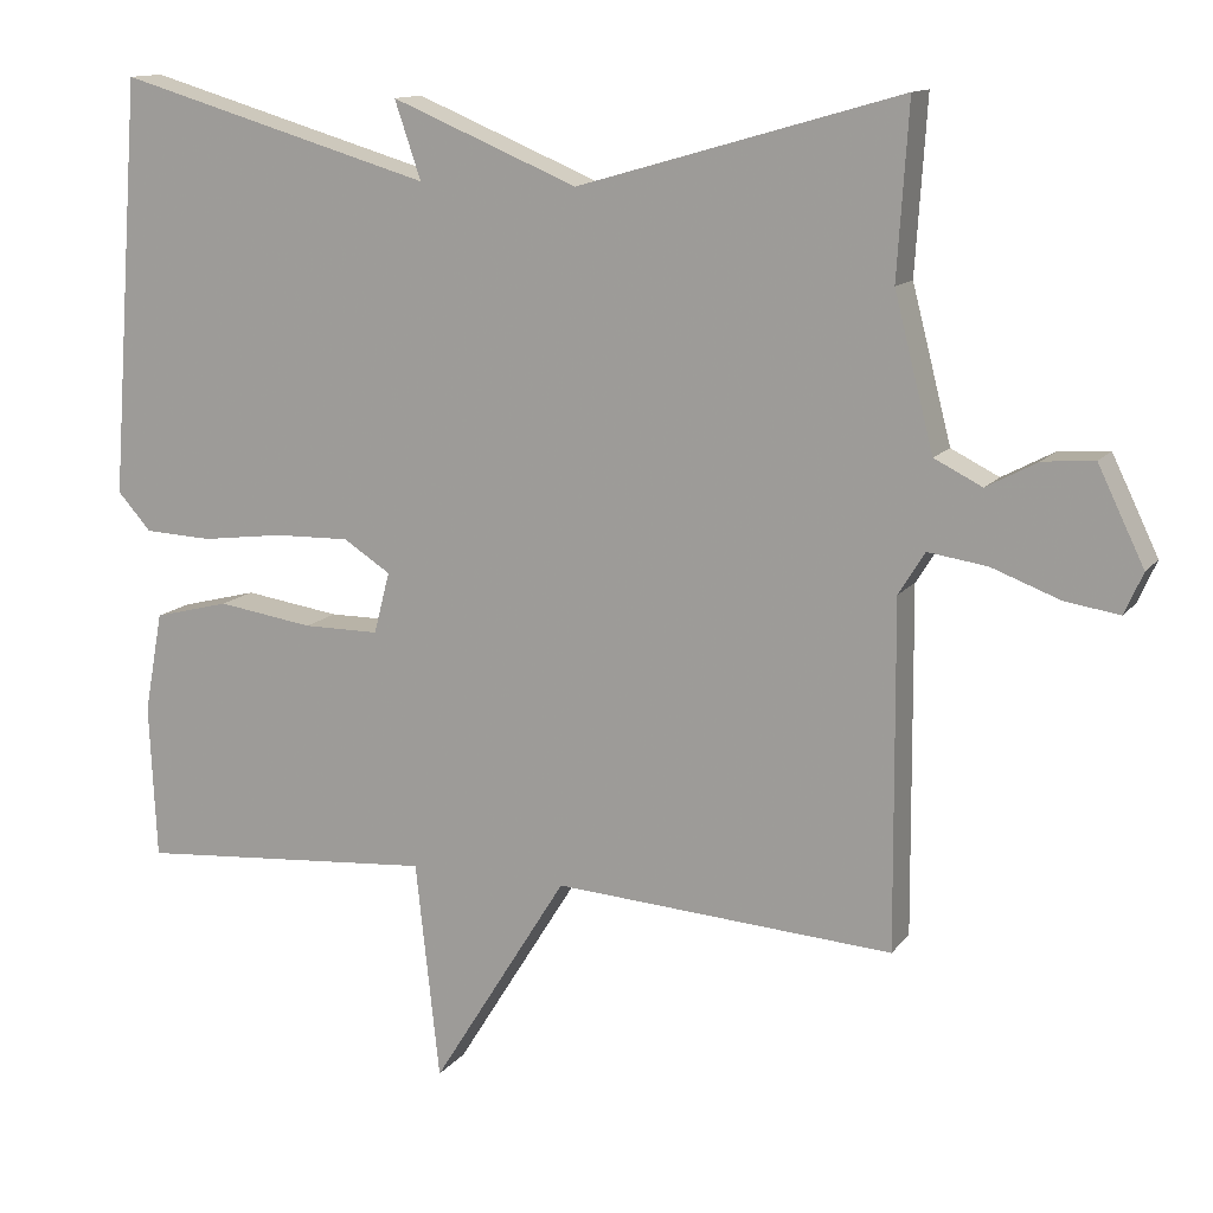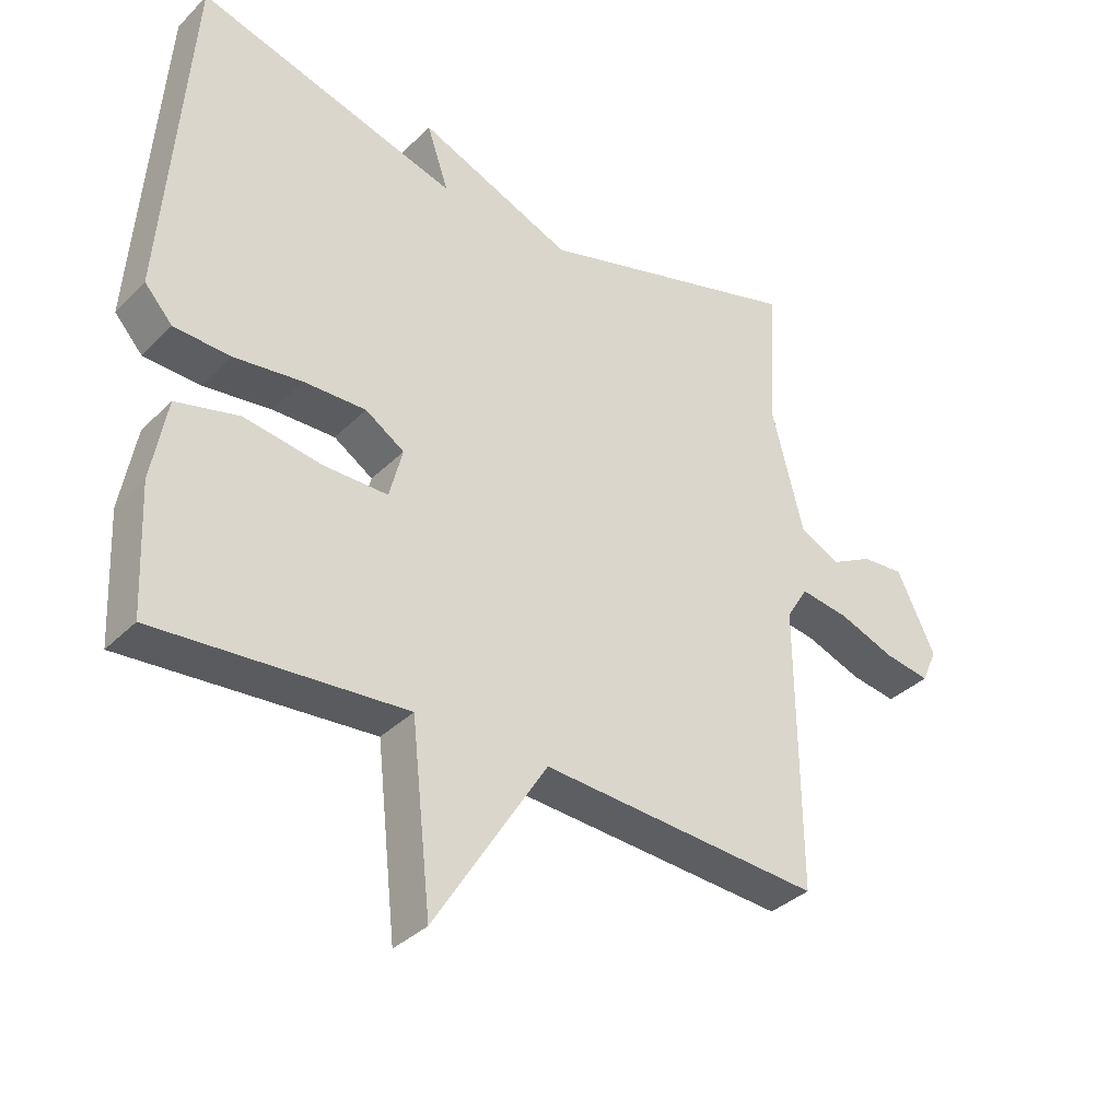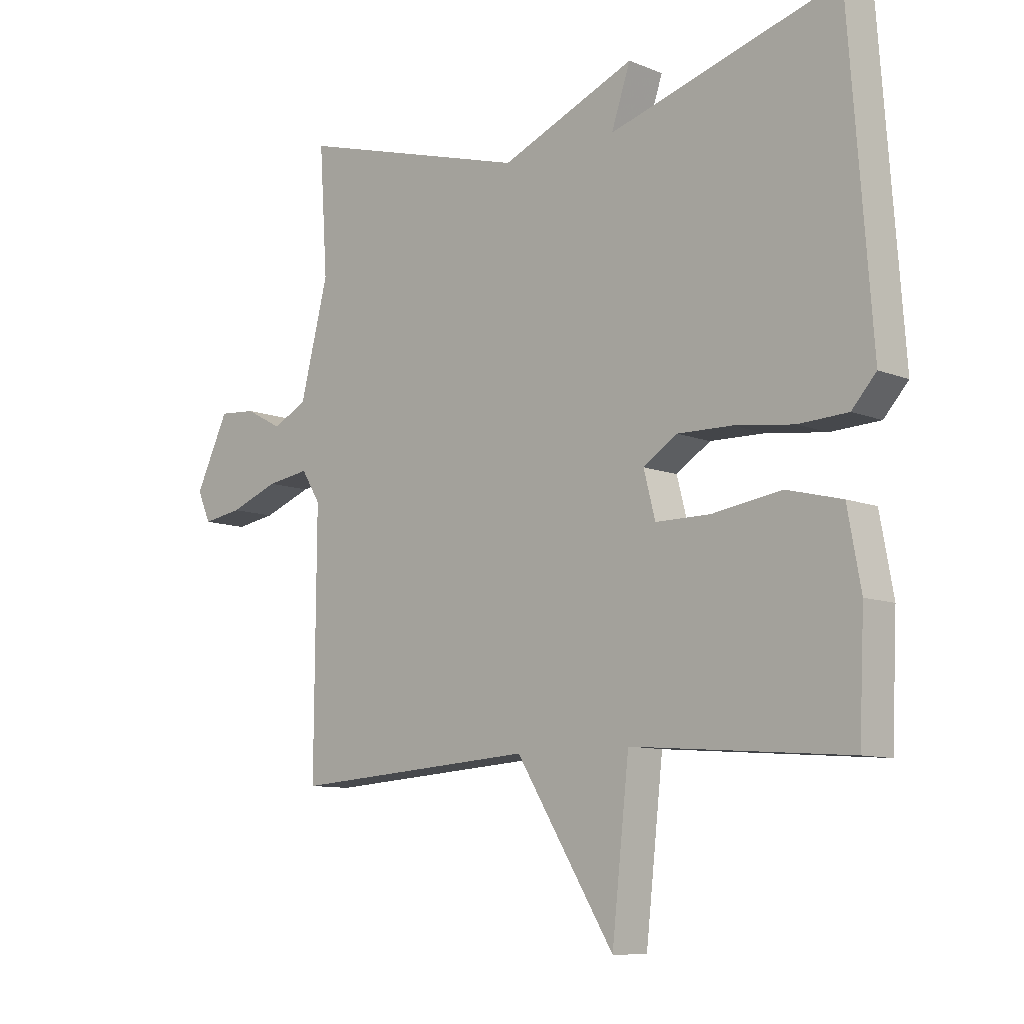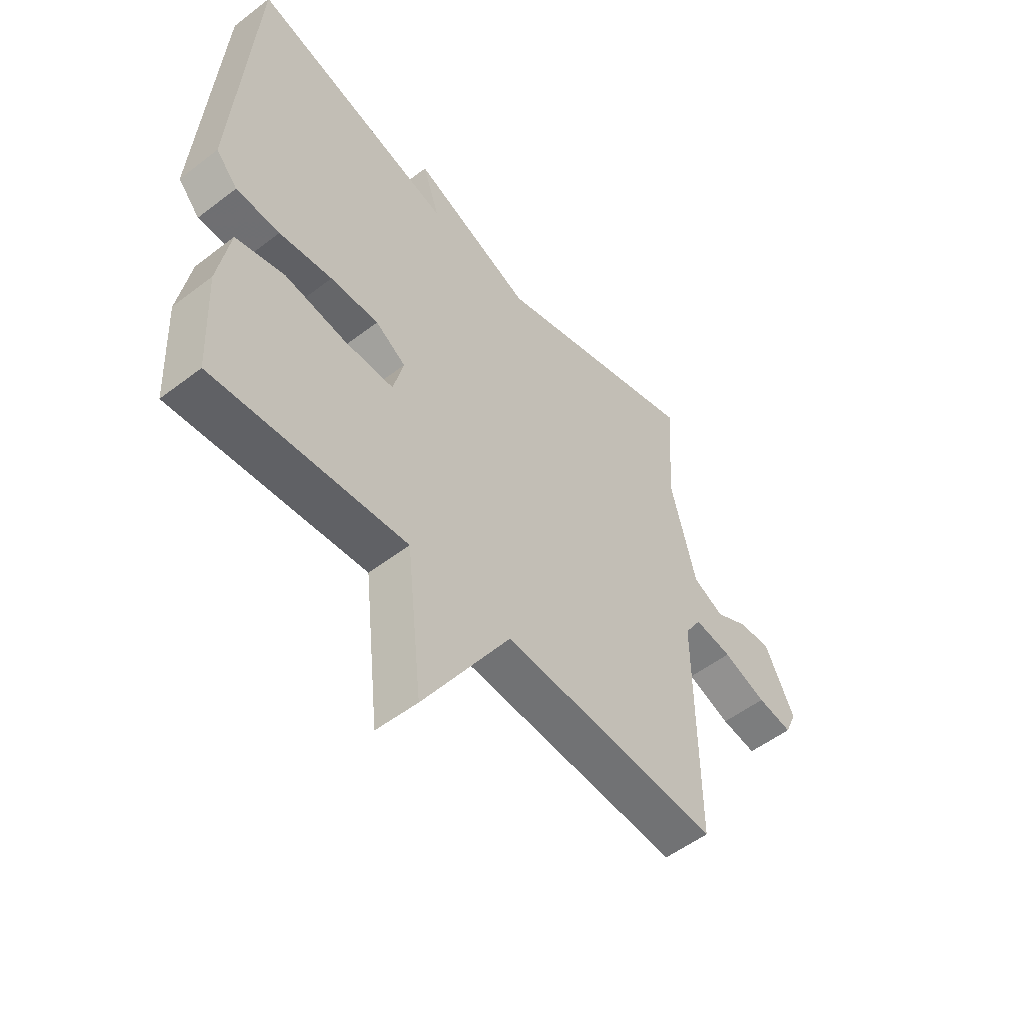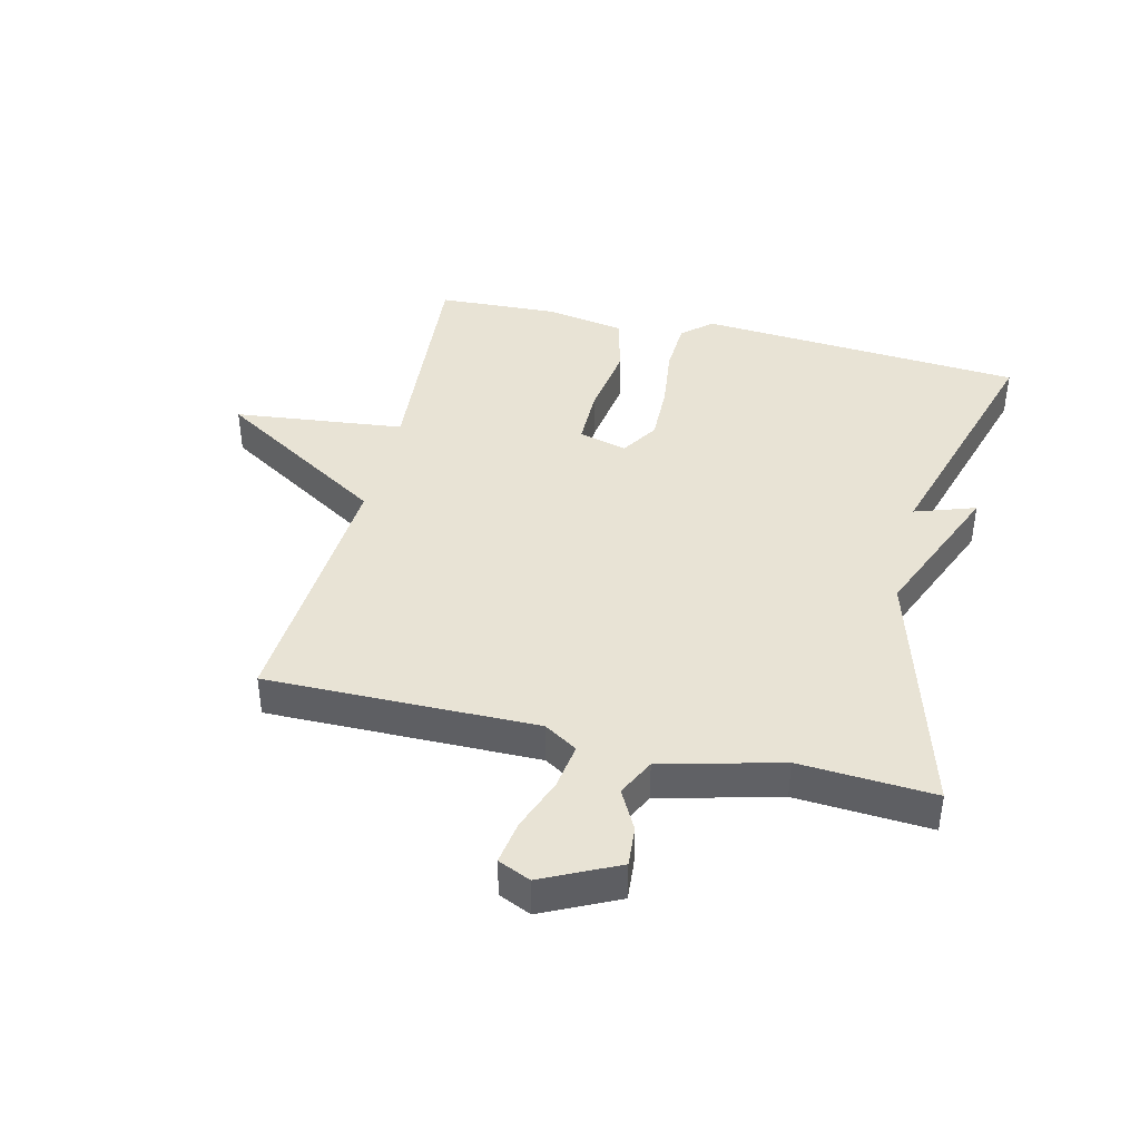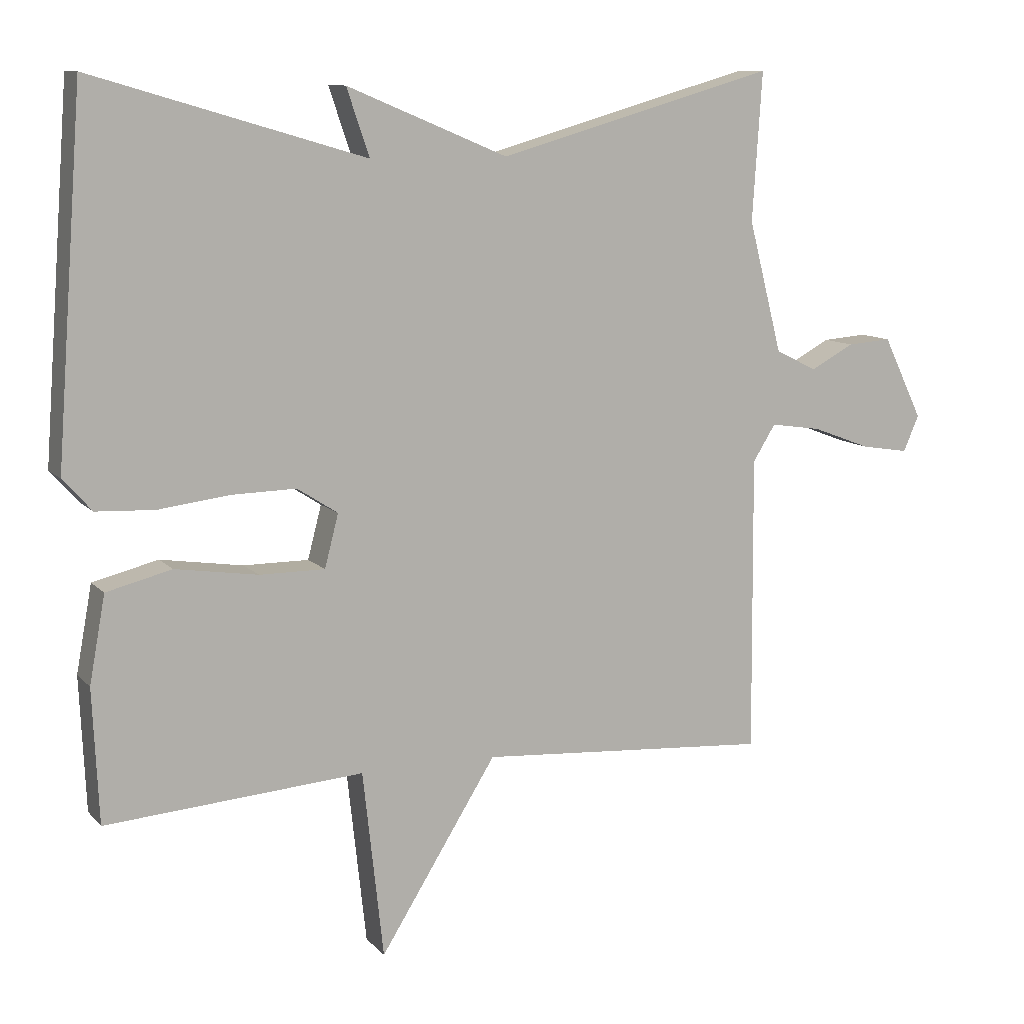
<metadata>
{"format":"obj","ext":"obj","renderer":"f3d","projection":"perspective","resolution":1024,"background":"white","views":[{"elev":12.8,"azim":-157.2,"up":"+Z"},{"elev":-35.6,"azim":141.9,"up":"+Z"},{"elev":-9.5,"azim":43.4,"up":"+Z"},{"elev":-52.8,"azim":129.5,"up":"+Z"},{"elev":41.2,"azim":-76.5,"up":"+Y"},{"elev":10.3,"azim":156.0,"up":"+Z"}]}
</metadata>
<code>
v -0.5 0.07 0.5
v -0.096 0.07 0.384
v 0.137 0.07 0.481
v 0.104 0.07 0.384
v 0.5 0.07 0.5
v 0.539 0.07 -0.023
v 0.497 0.07 -0.07
v 0.412 0.07 -0.074
v 0.309 0.07 -0.061
v 0.215 0.07 -0.059
v 0.156 0.07 -0.097
v 0.176 0.07 -0.174
v 0.271 0.07 -0.174
v 0.391 0.07 -0.156
v 0.486 0.07 -0.18
v 0.509 0.07 -0.306
v 0.5 0.07 -0.5
v 0.125 0.07 -0.471
v 0.095 0.07 -0.744
v -0.075 0.07 -0.471
v -0.5 0.07 -0.5
v -0.497 0.07 -0.068
v -0.53 0.07 -0.015
v -0.604 0.07 -0.026
v -0.689 0.07 -0.058
v -0.758 0.07 -0.069
v -0.781 0.07 -0.017
v -0.723 0.07 0.103
v -0.659 0.07 0.098
v -0.595 0.07 0.064
v -0.535 0.07 0.094
v -0.486 0.07 0.285
v -0.5 0 0.5
v -0.096 0 0.384
v 0.137 0 0.481
v 0.104 0 0.384
v 0.5 0 0.5
v 0.539 0 -0.023
v 0.497 0 -0.07
v 0.412 0 -0.074
v 0.309 0 -0.061
v 0.215 0 -0.059
v 0.156 0 -0.097
v 0.176 0 -0.174
v 0.271 0 -0.174
v 0.391 0 -0.156
v 0.486 0 -0.18
v 0.509 0 -0.306
v 0.5 0 -0.5
v 0.125 0 -0.471
v 0.095 0 -0.744
v -0.075 0 -0.471
v -0.5 0 -0.5
v -0.497 0 -0.068
v -0.53 0 -0.015
v -0.604 0 -0.026
v -0.689 0 -0.058
v -0.758 0 -0.069
v -0.781 0 -0.017
v -0.723 0 0.103
v -0.659 0 0.098
v -0.595 0 0.064
v -0.535 0 0.094
v -0.486 0 0.285
f 28 29 30
f 27 28 30
f 26 27 30
f 25 26 30
f 24 25 30
f 23 24 30 31
f 22 23 31 32
f 20 21 22 32
f 32 1 2
f 20 32 2
f 19 20 2
f 18 19 2
f 16 17 18
f 15 16 18
f 14 15 18
f 13 14 18
f 7 8 9
f 6 7 9
f 5 6 9
f 4 5 9
f 4 9 10
f 2 3 4
f 2 4 10 11
f 12 13 18
f 2 11 12 18
f 62 61 60
f 62 60 59
f 62 59 58
f 62 58 57
f 62 57 56
f 63 62 56 55
f 64 63 55 54
f 64 54 53 52
f 34 33 64
f 34 64 52
f 34 52 51
f 34 51 50
f 50 49 48
f 50 48 47
f 50 47 46
f 50 46 45
f 41 40 39
f 41 39 38
f 41 38 37
f 41 37 36
f 42 41 36
f 36 35 34
f 43 42 36 34
f 50 45 44
f 50 44 43 34
f 1 33 34 2
f 2 34 35 3
f 3 35 36 4
f 4 36 37 5
f 5 37 38 6
f 6 38 39 7
f 7 39 40 8
f 8 40 41 9
f 9 41 42 10
f 10 42 43 11
f 11 43 44 12
f 12 44 45 13
f 13 45 46 14
f 14 46 47 15
f 15 47 48 16
f 16 48 49 17
f 17 49 50 18
f 18 50 51 19
f 19 51 52 20
f 20 52 53 21
f 21 53 54 22
f 22 54 55 23
f 23 55 56 24
f 24 56 57 25
f 25 57 58 26
f 26 58 59 27
f 27 59 60 28
f 28 60 61 29
f 29 61 62 30
f 30 62 63 31
f 31 63 64 32
f 32 64 33 1

</code>
